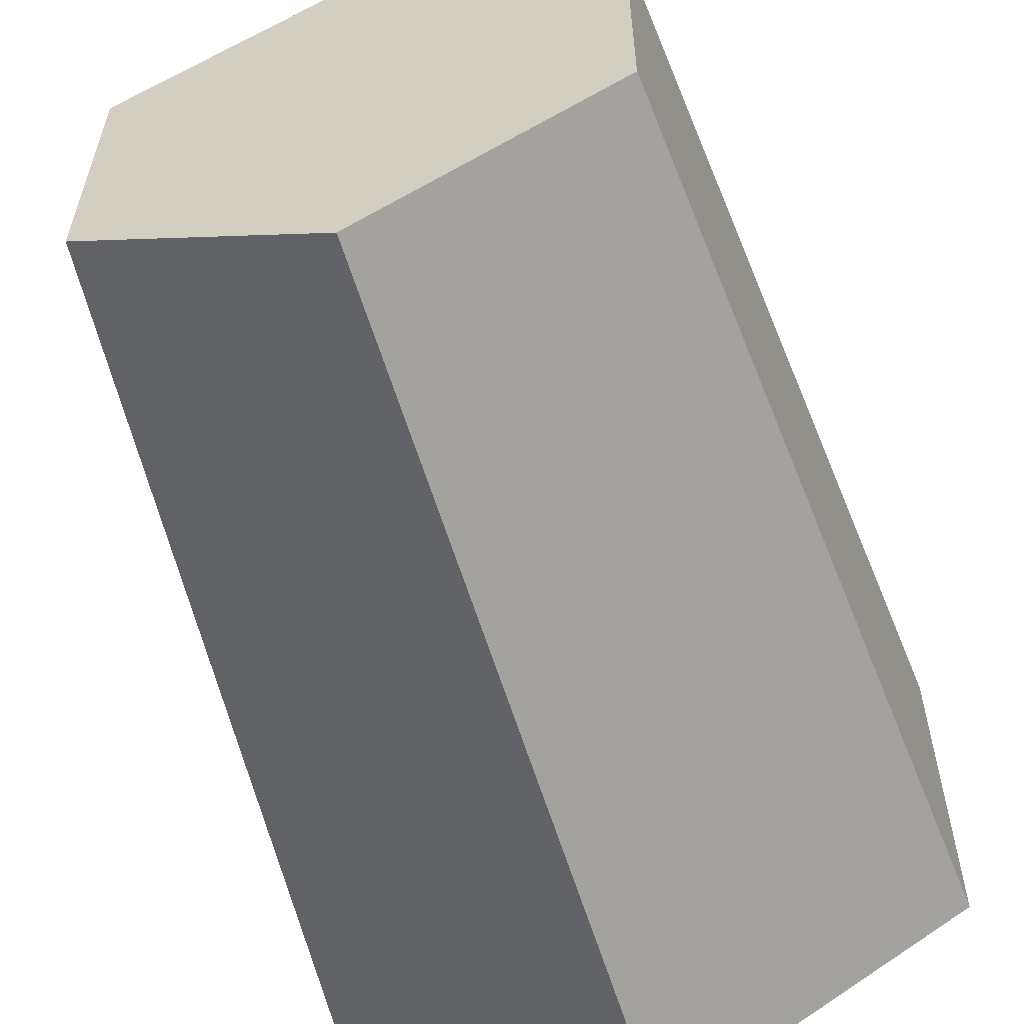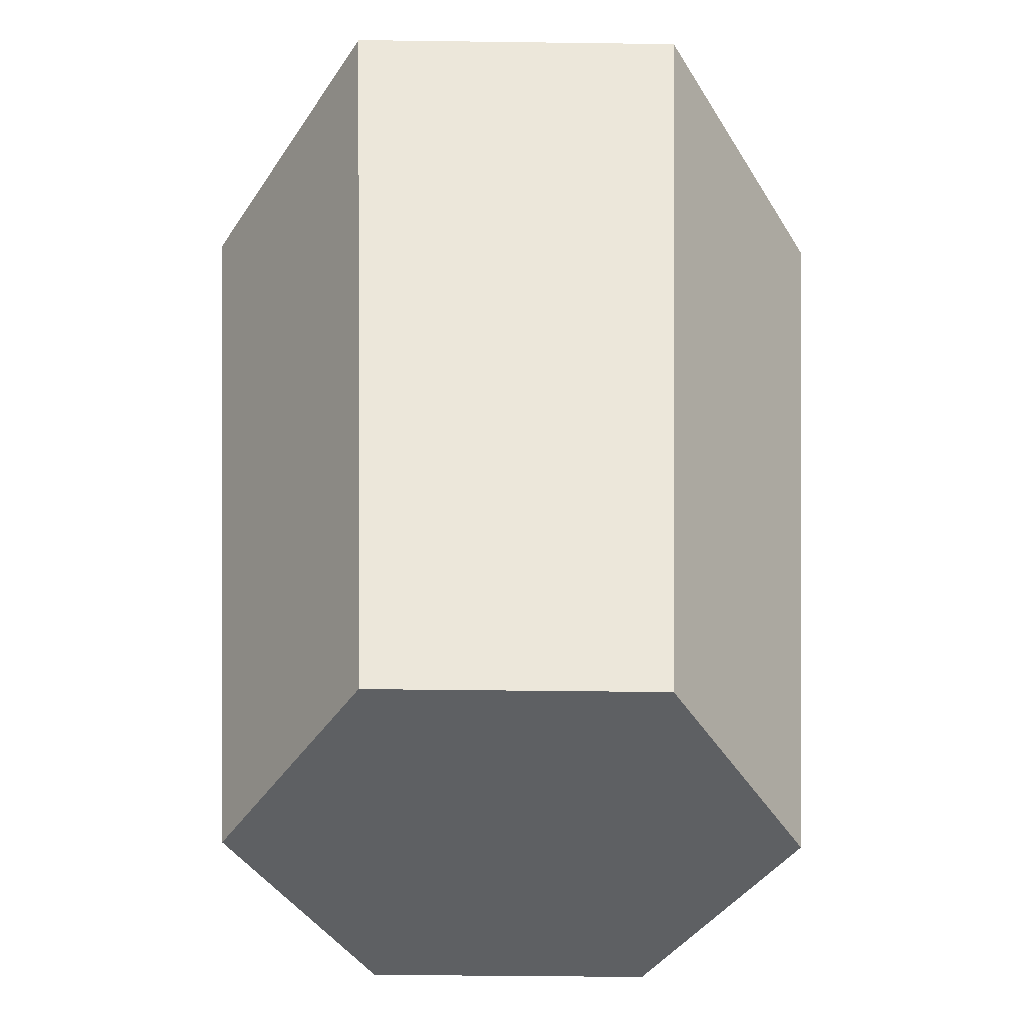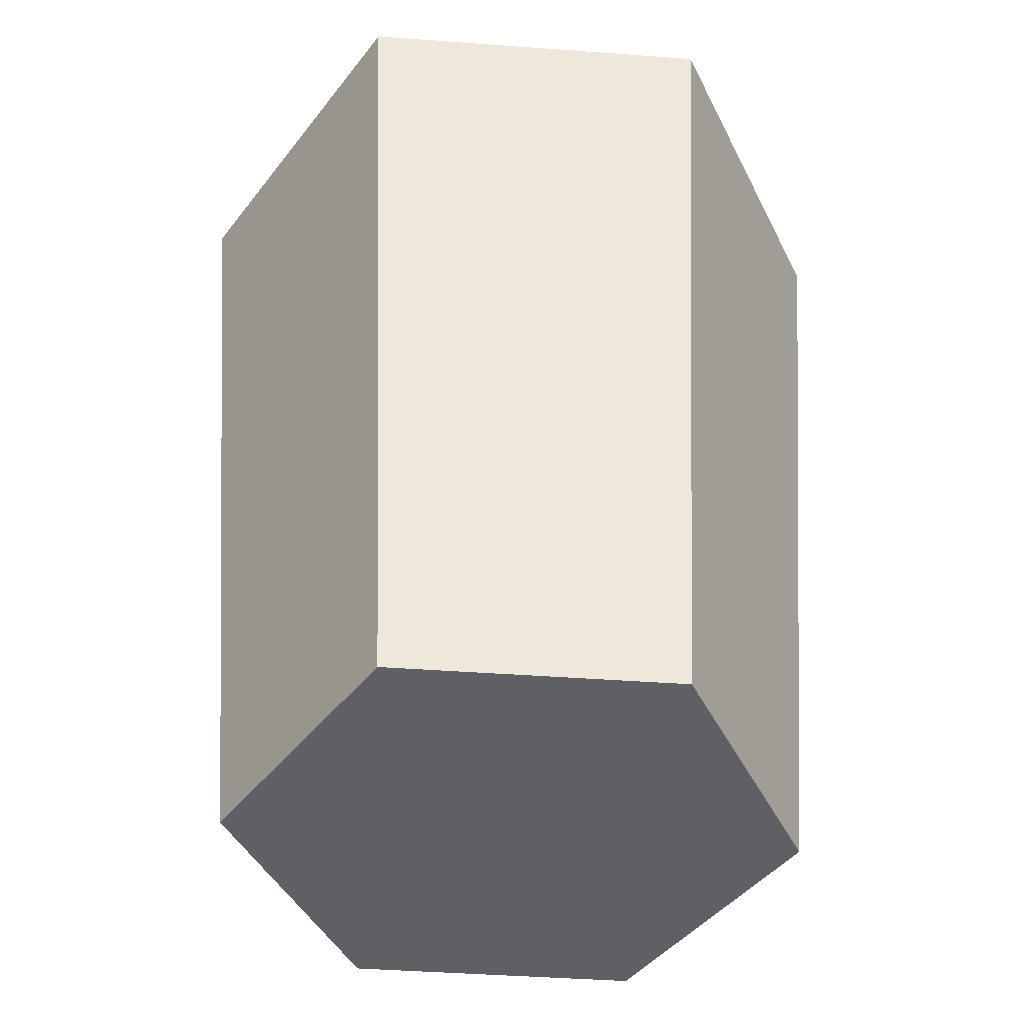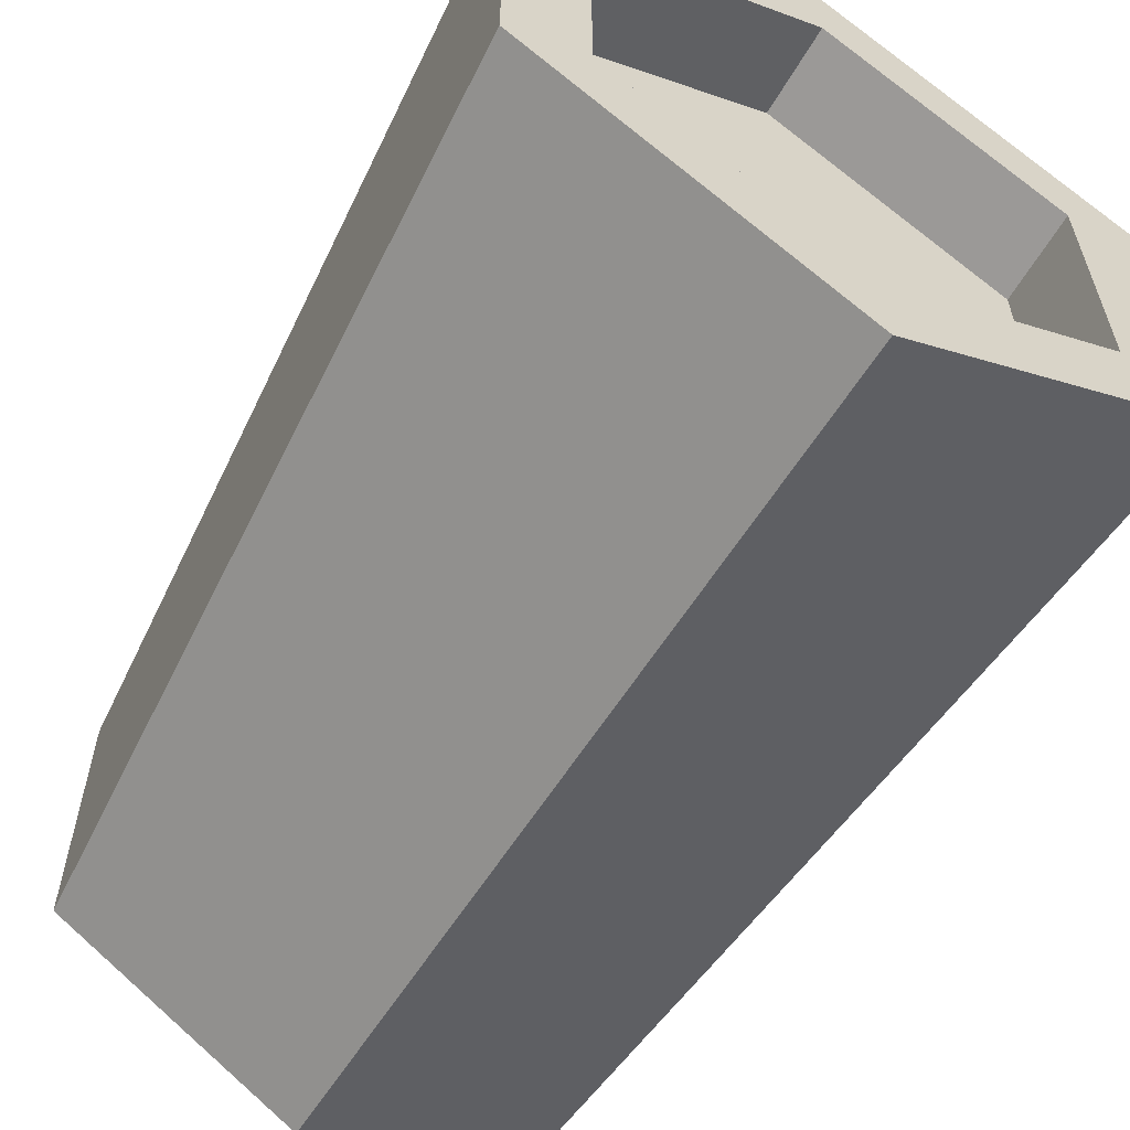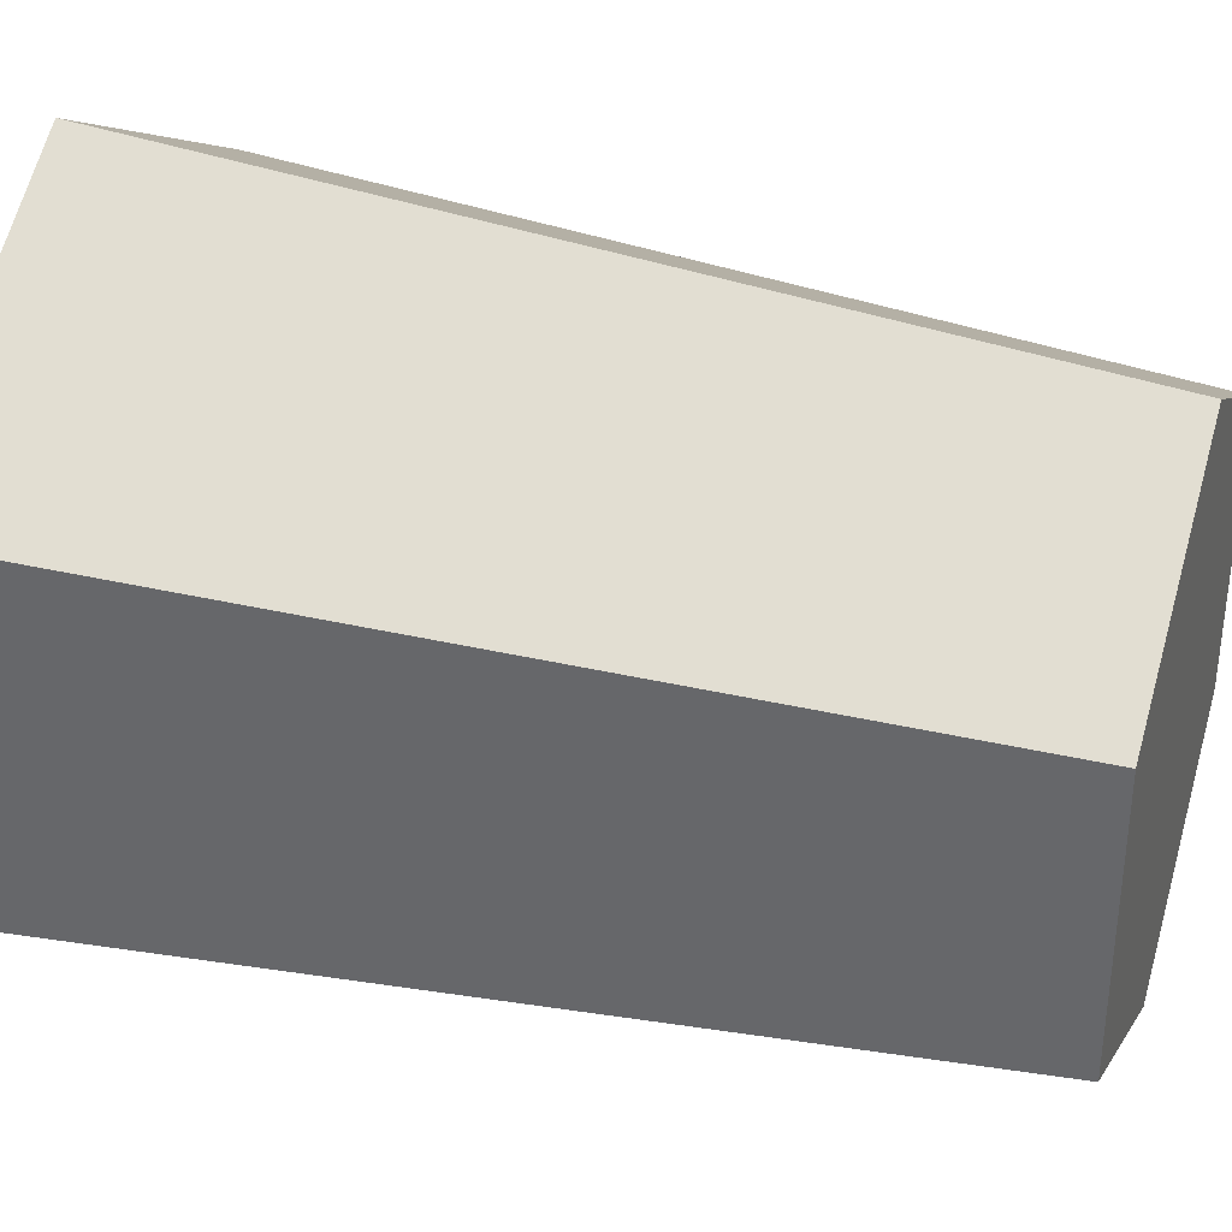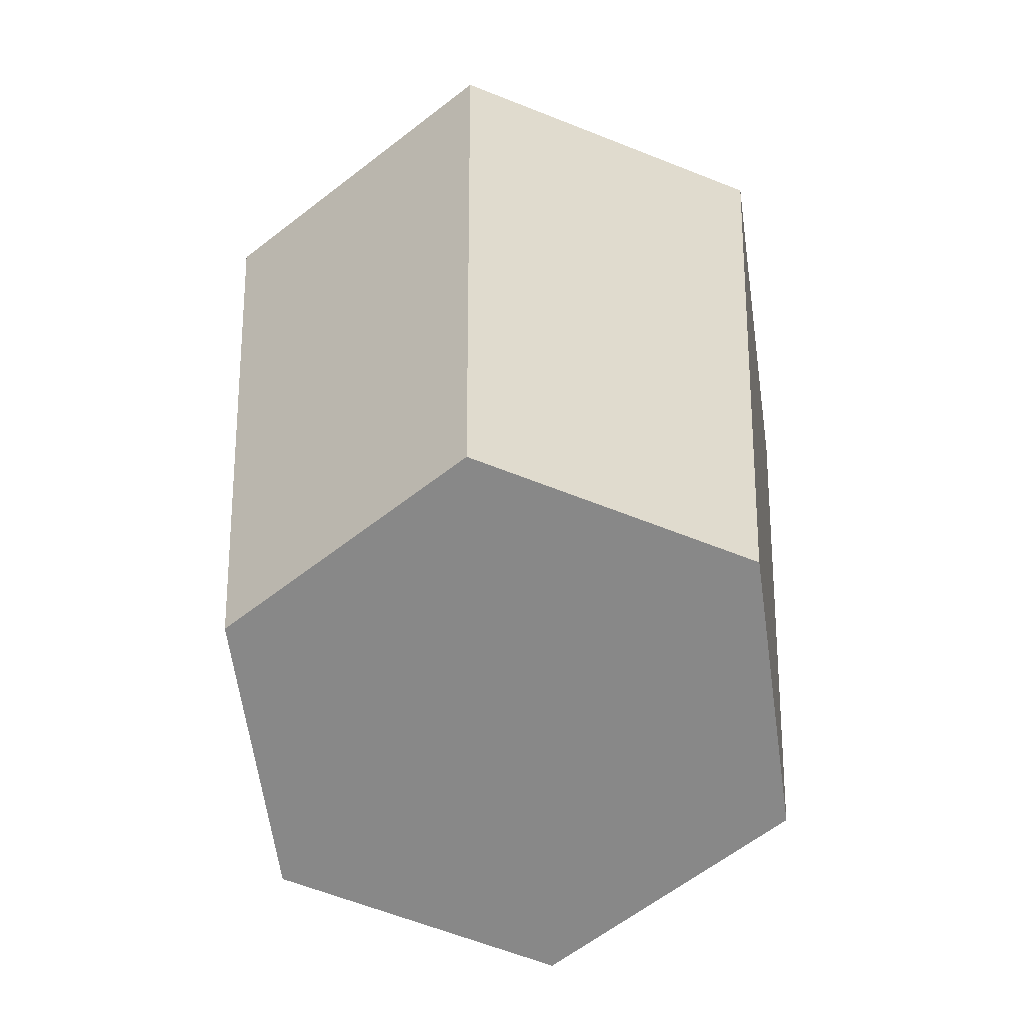
<metadata>
{"format":"obj","ext":"obj","renderer":"f3d","projection":"perspective","resolution":1024,"background":"white","views":[{"elev":-58.9,"azim":-162.3,"up":"+Y"},{"elev":-42.4,"azim":149.1,"up":"+Z"},{"elev":-44.1,"azim":-34.9,"up":"+Z"},{"elev":-60.7,"azim":-30.3,"up":"+Y"},{"elev":35.6,"azim":108.2,"up":"+Y"},{"elev":-62.9,"azim":68.1,"up":"+Z"}]}
</metadata>
<code>
o pottedPlant.001
v -0.08579 -0.04953 0.06696
v -0.08579 0.04953 0.06696
v -0.06755 0.039 -0.1761
v -0.06755 -0.039 -0.1761
v -0.06455 0.03727 0.04216
v -0.06455 0.03727 0.06696
v -0.06455 -0.03727 0.06696
v -0.06455 -0.03727 0.04216
v 0 -0.07454 0.04216
v 0 -0.07454 0.06696
v -0 0.07454 0.04216
v -0 0.07454 0.06696
v 0.06455 -0.03727 0.04216
v 0.06455 -0.03727 0.06696
v 0.06455 0.03727 0.06696
v 0.08579 0.04953 0.06696
v -0 0.09906 0.06696
v 0.08579 -0.04953 0.06696
v 0 -0.09906 0.06696
v 0 -0.078 -0.1761
v 0.06755 0.039 -0.1761
v -0 0.078 -0.1761
v 0.06455 0.03727 0.04216
v 0.06755 -0.039 -0.1761
f 1 2 3
f 3 4 1
f 5 6 7
f 7 8 5
f 9 8 7
f 7 10 9
f 5 11 12
f 12 6 5
f 13 9 10
f 10 14 13
f 15 14 16
f 16 17 15
f 17 12 15
f 17 6 12
f 17 2 6
f 2 1 6
f 18 16 14
f 14 19 18
f 14 10 19
f 10 1 19
f 10 7 1
f 7 6 1
f 4 20 19
f 19 1 4
f 21 22 17
f 17 16 21
f 15 23 13
f 13 14 15
f 21 24 20
f 20 22 21
f 20 4 22
f 4 3 22
f 22 3 2
f 2 17 22
f 11 23 15
f 15 12 11
f 20 24 18
f 18 19 20
f 21 16 18
f 18 24 21
f 9 13 23
f 23 11 9
f 11 8 9
f 11 5 8

</code>
